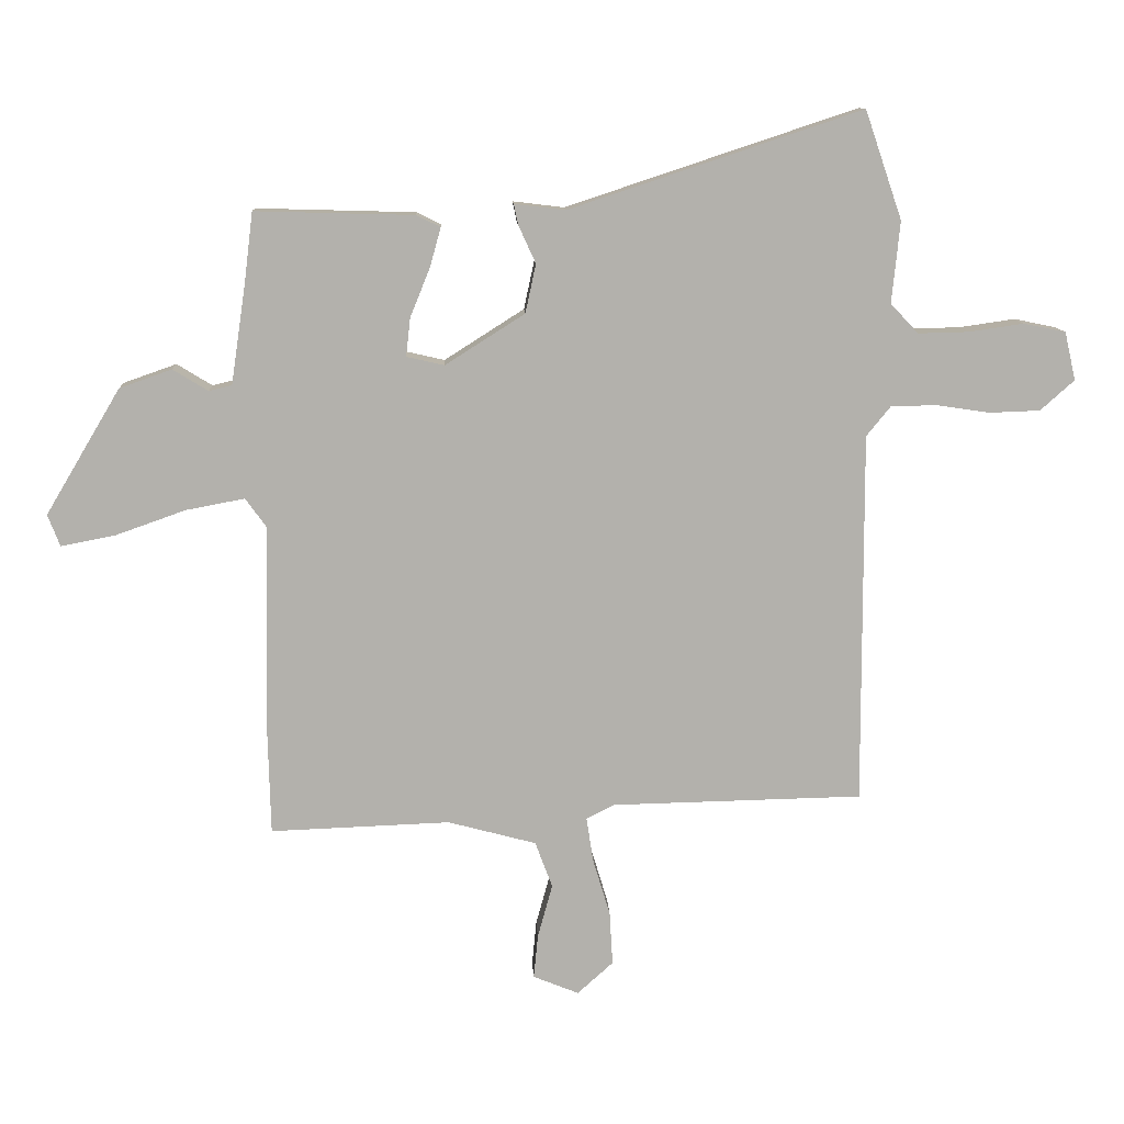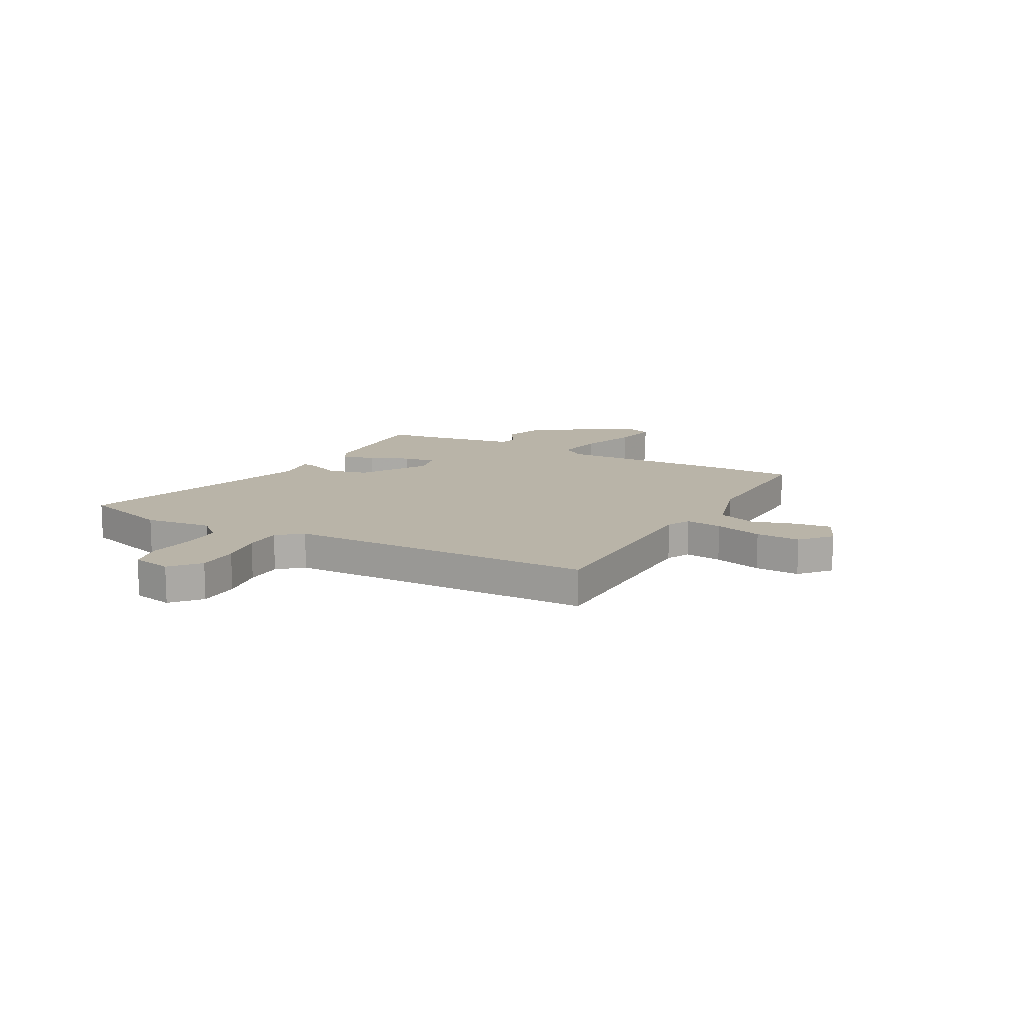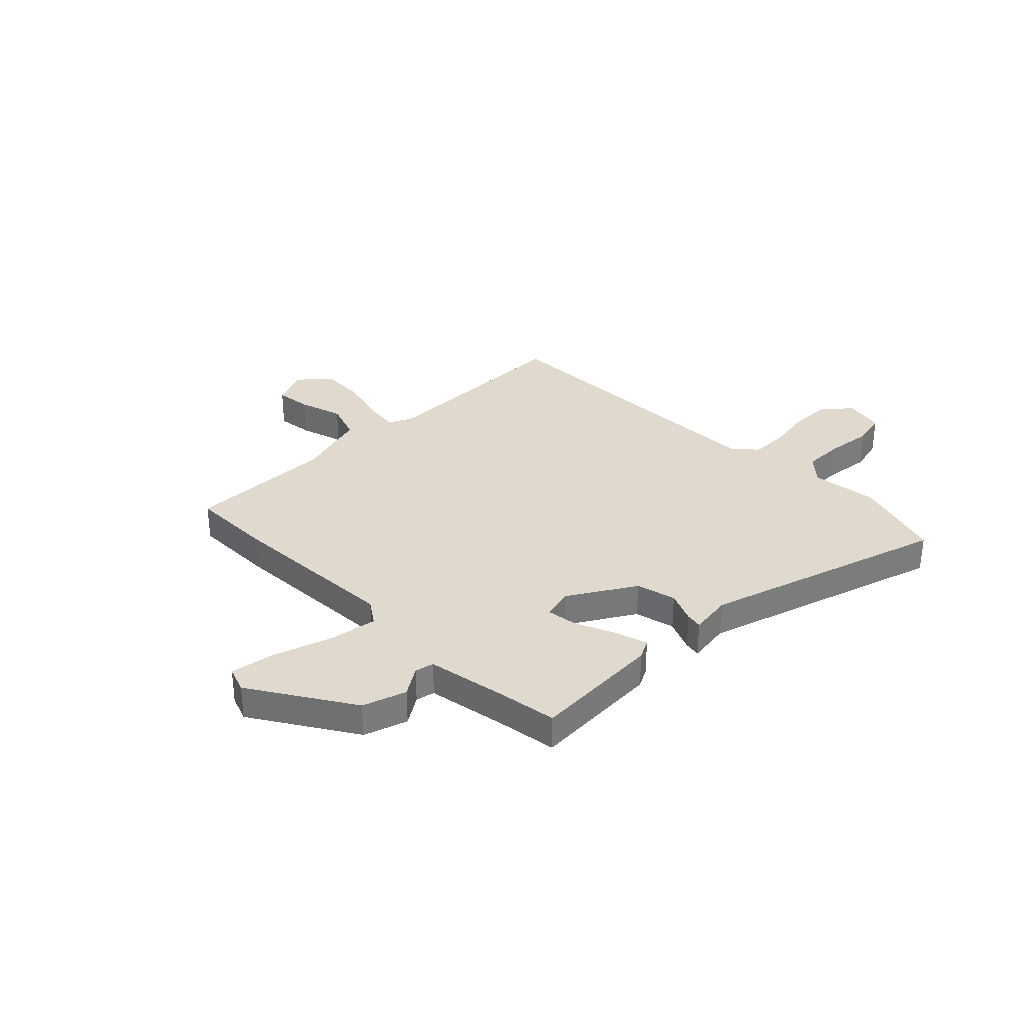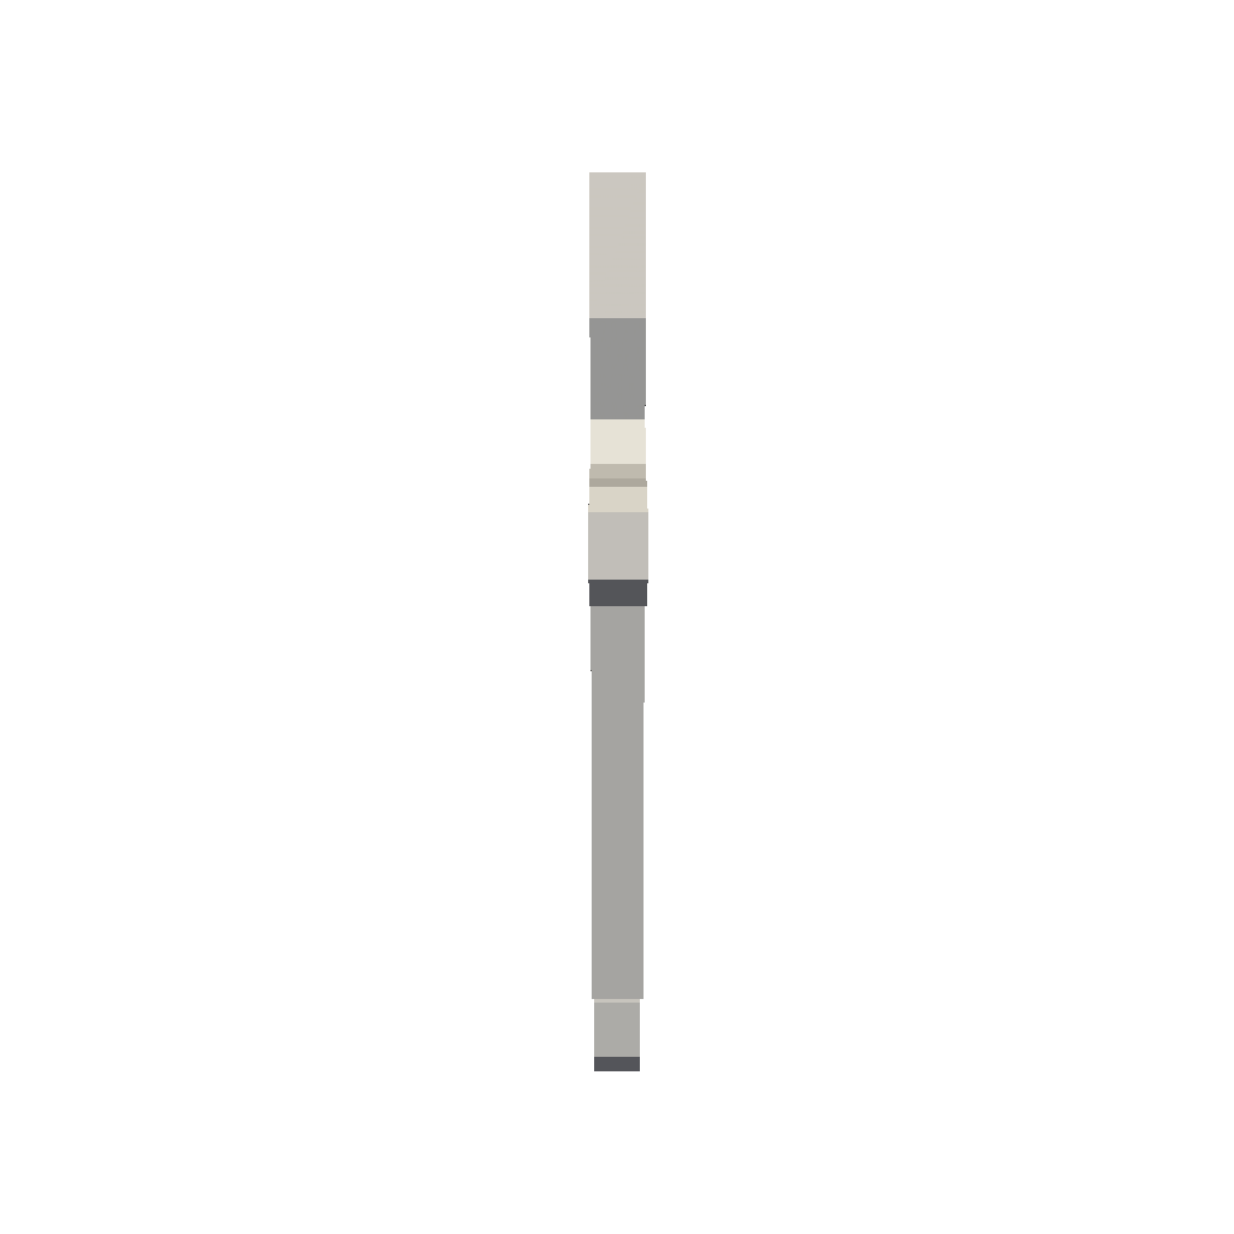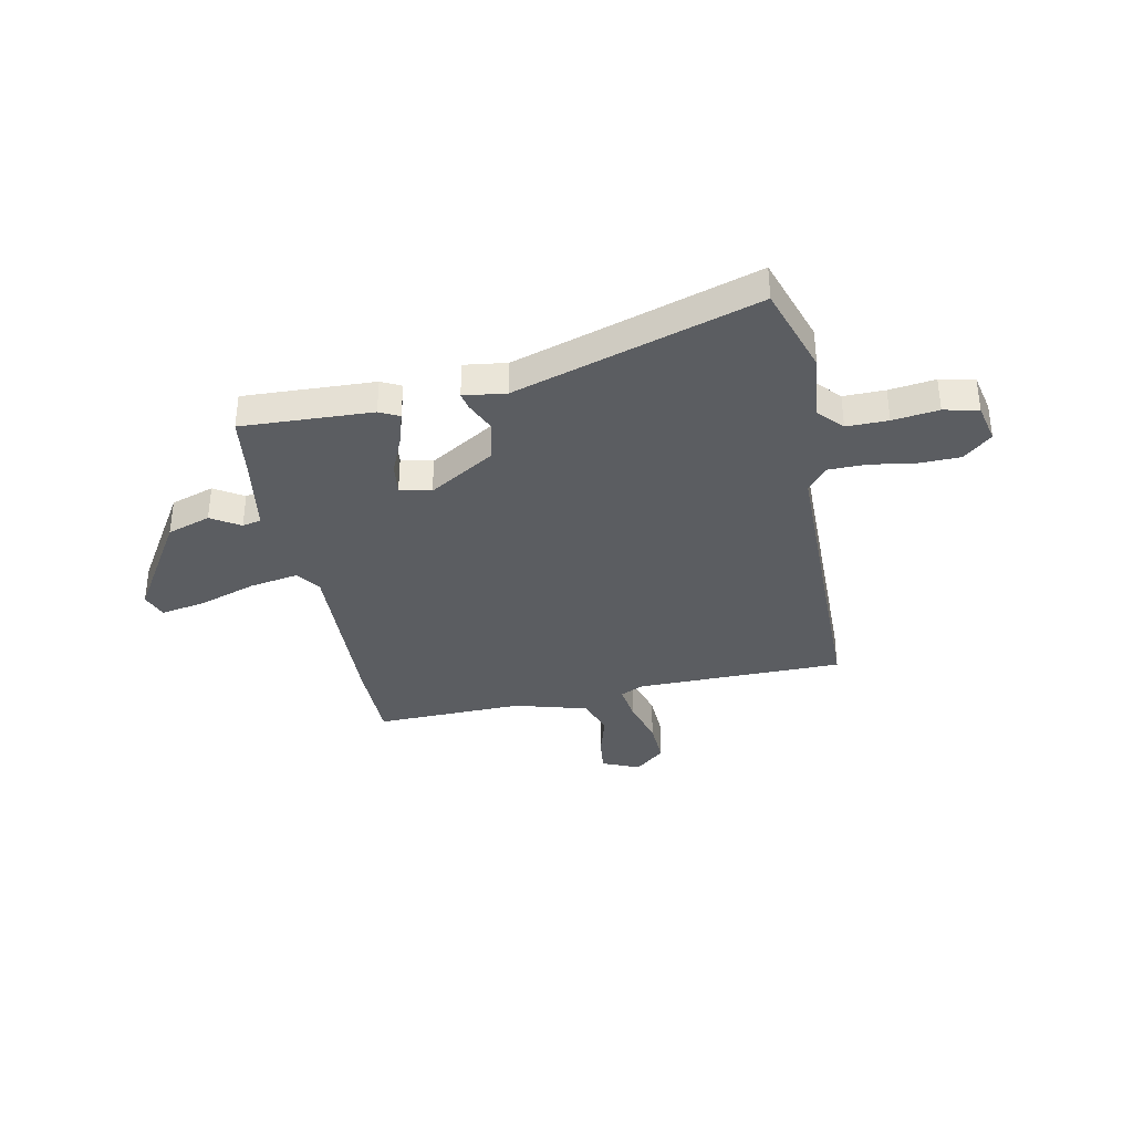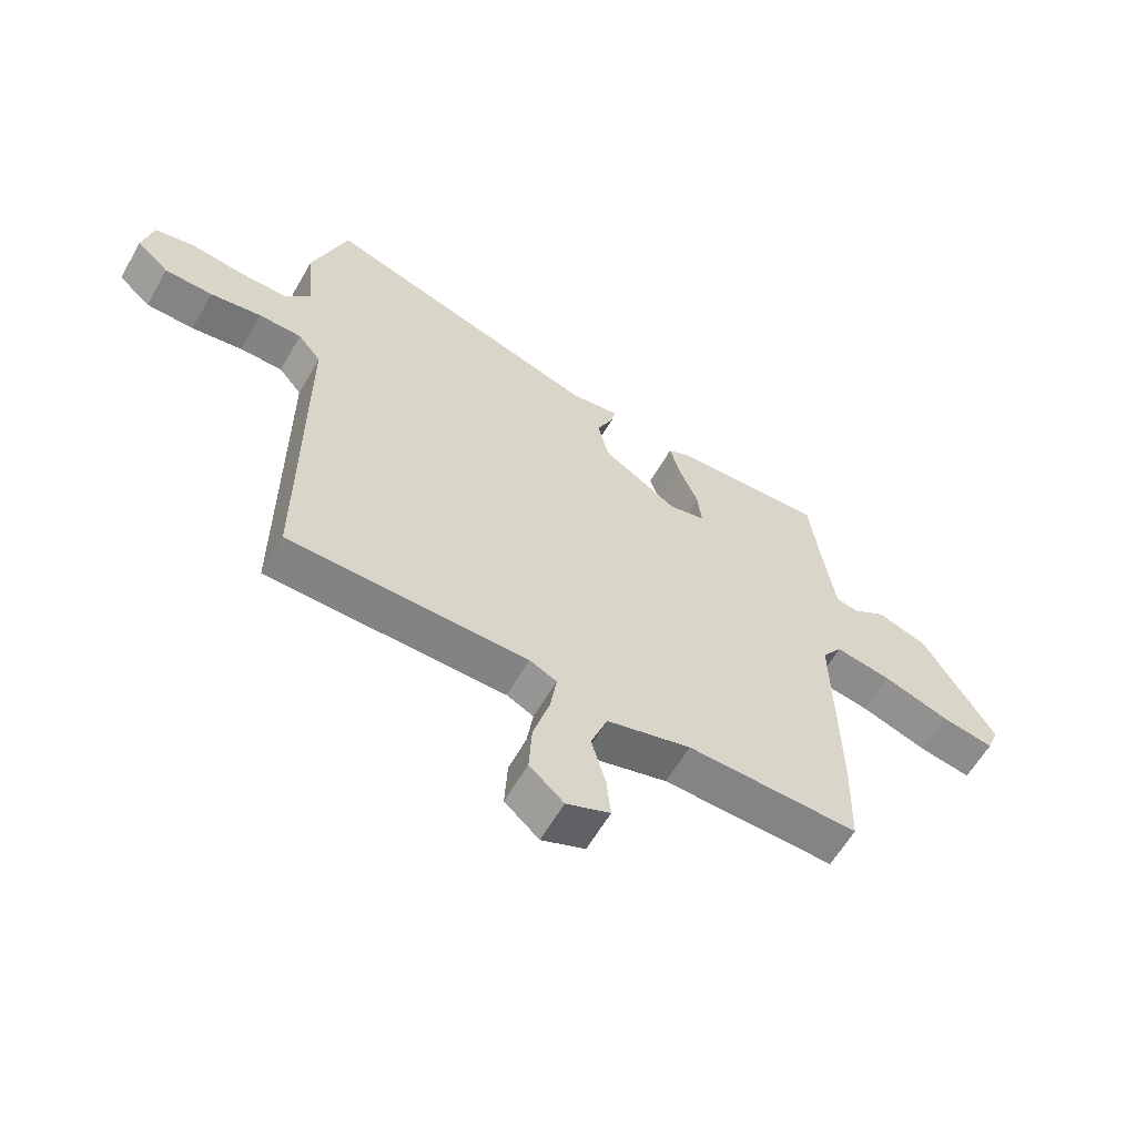
<metadata>
{"format":"obj","ext":"obj","renderer":"f3d","projection":"perspective","resolution":1024,"background":"white","views":[{"elev":11.3,"azim":-2.7,"up":"+Z"},{"elev":13.2,"azim":117.5,"up":"+Y"},{"elev":32.9,"azim":-46.1,"up":"+Y"},{"elev":17.0,"azim":89.9,"up":"+Z"},{"elev":-35.6,"azim":10.6,"up":"+Y"},{"elev":-60.5,"azim":150.2,"up":"+Z"}]}
</metadata>
<code>
v 0.473 0.07 -0.505
v 0.066 0.07 -0.514
v 0.02 0.07 -0.537
v 0.031 0.07 -0.609
v 0.059 0.07 -0.702
v 0.064 0.07 -0.789
v 0.006 0.07 -0.841
v -0.068 0.07 -0.811
v -0.061 0.07 -0.74
v -0.037 0.07 -0.653
v -0.065 0.07 -0.578
v -0.208 0.07 -0.54
v -0.499 0.07 -0.551
v -0.503 0.07 -0.387
v -0.496 0.07 -0.042
v -0.53 0.07 0.005
v -0.625 0.07 -0.013
v -0.738 0.07 -0.053
v -0.826 0.07 -0.07
v -0.846 0.07 -0.019
v -0.725 0.07 0.184
v -0.64 0.07 0.214
v -0.583 0.07 0.179
v -0.546 0.07 0.188
v -0.522 0.07 0.349
v -0.508 0.07 0.463
v -0.251 0.07 0.456
v -0.212 0.07 0.437
v -0.23 0.07 0.373
v -0.262 0.07 0.294
v -0.269 0.07 0.232
v -0.208 0.07 0.218
v -0.079 0.07 0.3
v -0.062 0.07 0.379
v -0.09 0.07 0.44
v -0.097 0.07 0.473
v -0.014 0.07 0.463
v 0.459 0.07 0.62
v 0.519 0.07 0.445
v 0.506 0.07 0.313
v 0.551 0.07 0.265
v 0.632 0.07 0.267
v 0.722 0.07 0.28
v 0.79 0.07 0.266
v 0.808 0.07 0.188
v 0.753 0.07 0.139
v 0.671 0.07 0.136
v 0.584 0.07 0.149
v 0.51 0.07 0.147
v 0.471 0.07 0.099
v 0.473 0 -0.505
v 0.066 0 -0.514
v 0.02 0 -0.537
v 0.031 0 -0.609
v 0.059 0 -0.702
v 0.064 0 -0.789
v 0.006 0 -0.841
v -0.068 0 -0.811
v -0.061 0 -0.74
v -0.037 0 -0.653
v -0.065 0 -0.578
v -0.208 0 -0.54
v -0.499 0 -0.551
v -0.503 0 -0.387
v -0.496 0 -0.042
v -0.53 0 0.005
v -0.625 0 -0.013
v -0.738 0 -0.053
v -0.826 0 -0.07
v -0.846 0 -0.019
v -0.725 0 0.184
v -0.64 0 0.214
v -0.583 0 0.179
v -0.546 0 0.188
v -0.522 0 0.349
v -0.508 0 0.463
v -0.251 0 0.456
v -0.212 0 0.437
v -0.23 0 0.373
v -0.262 0 0.294
v -0.269 0 0.232
v -0.208 0 0.218
v -0.079 0 0.3
v -0.062 0 0.379
v -0.09 0 0.44
v -0.097 0 0.473
v -0.014 0 0.463
v 0.459 0 0.62
v 0.519 0 0.445
v 0.506 0 0.313
v 0.551 0 0.265
v 0.632 0 0.267
v 0.722 0 0.28
v 0.79 0 0.266
v 0.808 0 0.188
v 0.753 0 0.139
v 0.671 0 0.136
v 0.584 0 0.149
v 0.51 0 0.147
v 0.471 0 0.099
f 46 47 48
f 45 46 48
f 44 45 48
f 43 44 48
f 42 43 48
f 41 42 48 49
f 40 41 49 50
f 39 40 50
f 38 39 50
f 37 38 50
f 37 50 1
f 36 37 1
f 35 36 1
f 34 35 1
f 28 29 30
f 27 28 30
f 26 27 30
f 25 26 30
f 24 25 30 31
f 23 24 31 32
f 21 22 23
f 20 21 23
f 19 20 23
f 18 19 23
f 17 18 23
f 16 17 23 32
f 12 13 14 15
f 11 12 15
f 16 32 33
f 15 16 33
f 11 15 33
f 8 9 10
f 7 8 10
f 6 7 10
f 5 6 10
f 4 5 10
f 3 4 10 11
f 33 34 1 2
f 2 3 11 33
f 98 97 96
f 98 96 95
f 98 95 94
f 98 94 93
f 98 93 92
f 99 98 92 91
f 100 99 91 90
f 100 90 89
f 100 89 88
f 100 88 87
f 51 100 87
f 51 87 86
f 51 86 85
f 51 85 84
f 80 79 78
f 80 78 77
f 80 77 76
f 80 76 75
f 81 80 75 74
f 82 81 74 73
f 73 72 71
f 73 71 70
f 73 70 69
f 73 69 68
f 73 68 67
f 82 73 67 66
f 65 64 63 62
f 65 62 61
f 83 82 66
f 83 66 65
f 83 65 61
f 60 59 58
f 60 58 57
f 60 57 56
f 60 56 55
f 60 55 54
f 61 60 54 53
f 52 51 84 83
f 83 61 53 52
f 1 51 52 2
f 2 52 53 3
f 3 53 54 4
f 4 54 55 5
f 5 55 56 6
f 6 56 57 7
f 7 57 58 8
f 8 58 59 9
f 9 59 60 10
f 10 60 61 11
f 11 61 62 12
f 12 62 63 13
f 13 63 64 14
f 14 64 65 15
f 15 65 66 16
f 16 66 67 17
f 17 67 68 18
f 18 68 69 19
f 19 69 70 20
f 20 70 71 21
f 21 71 72 22
f 22 72 73 23
f 23 73 74 24
f 24 74 75 25
f 25 75 76 26
f 26 76 77 27
f 27 77 78 28
f 28 78 79 29
f 29 79 80 30
f 30 80 81 31
f 31 81 82 32
f 32 82 83 33
f 33 83 84 34
f 34 84 85 35
f 35 85 86 36
f 36 86 87 37
f 37 87 88 38
f 38 88 89 39
f 39 89 90 40
f 40 90 91 41
f 41 91 92 42
f 42 92 93 43
f 43 93 94 44
f 44 94 95 45
f 45 95 96 46
f 46 96 97 47
f 47 97 98 48
f 48 98 99 49
f 49 99 100 50
f 50 100 51 1

</code>
